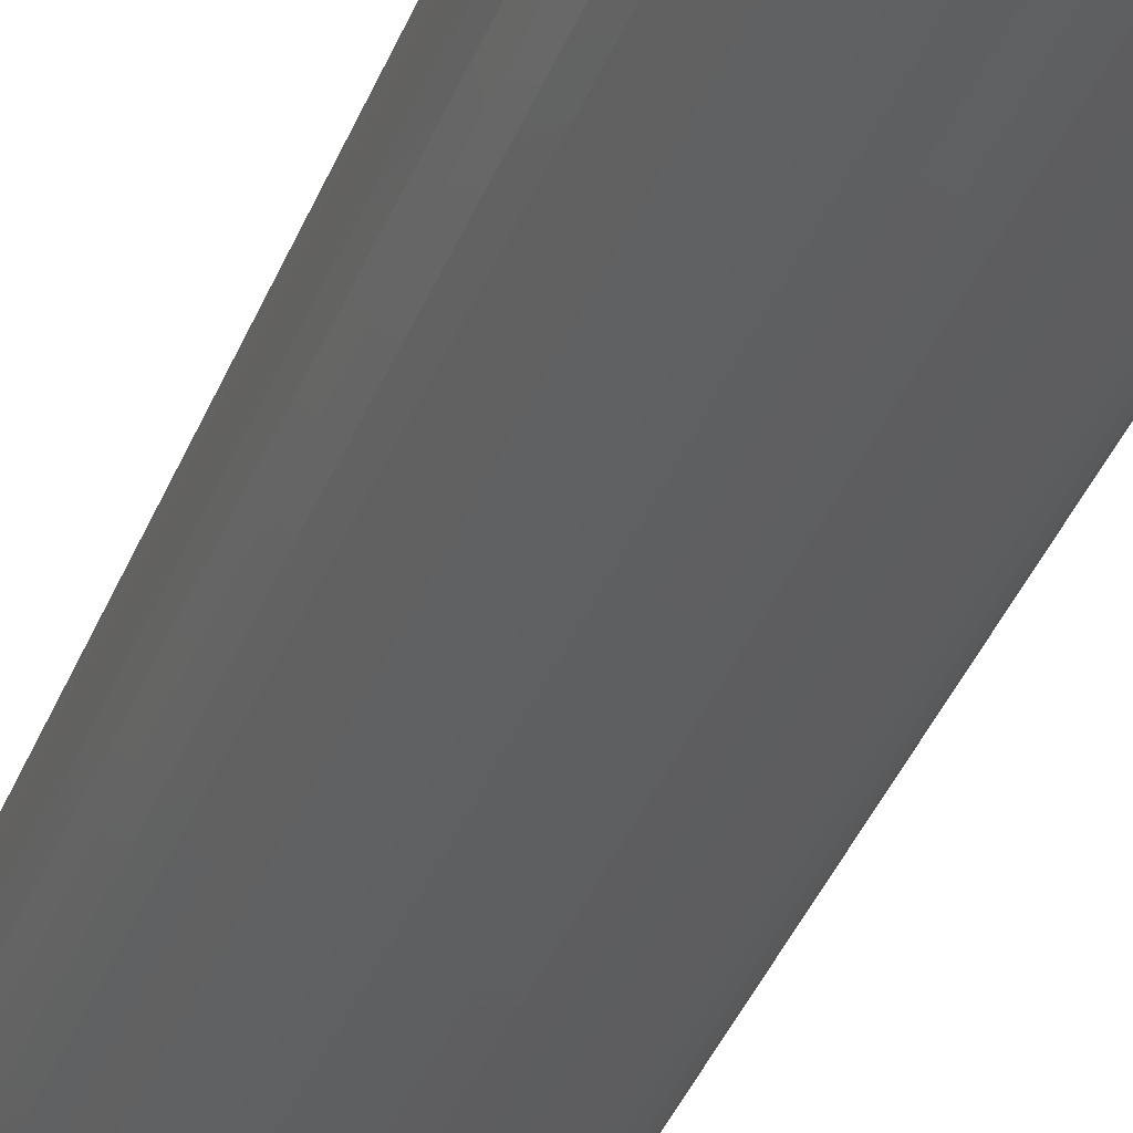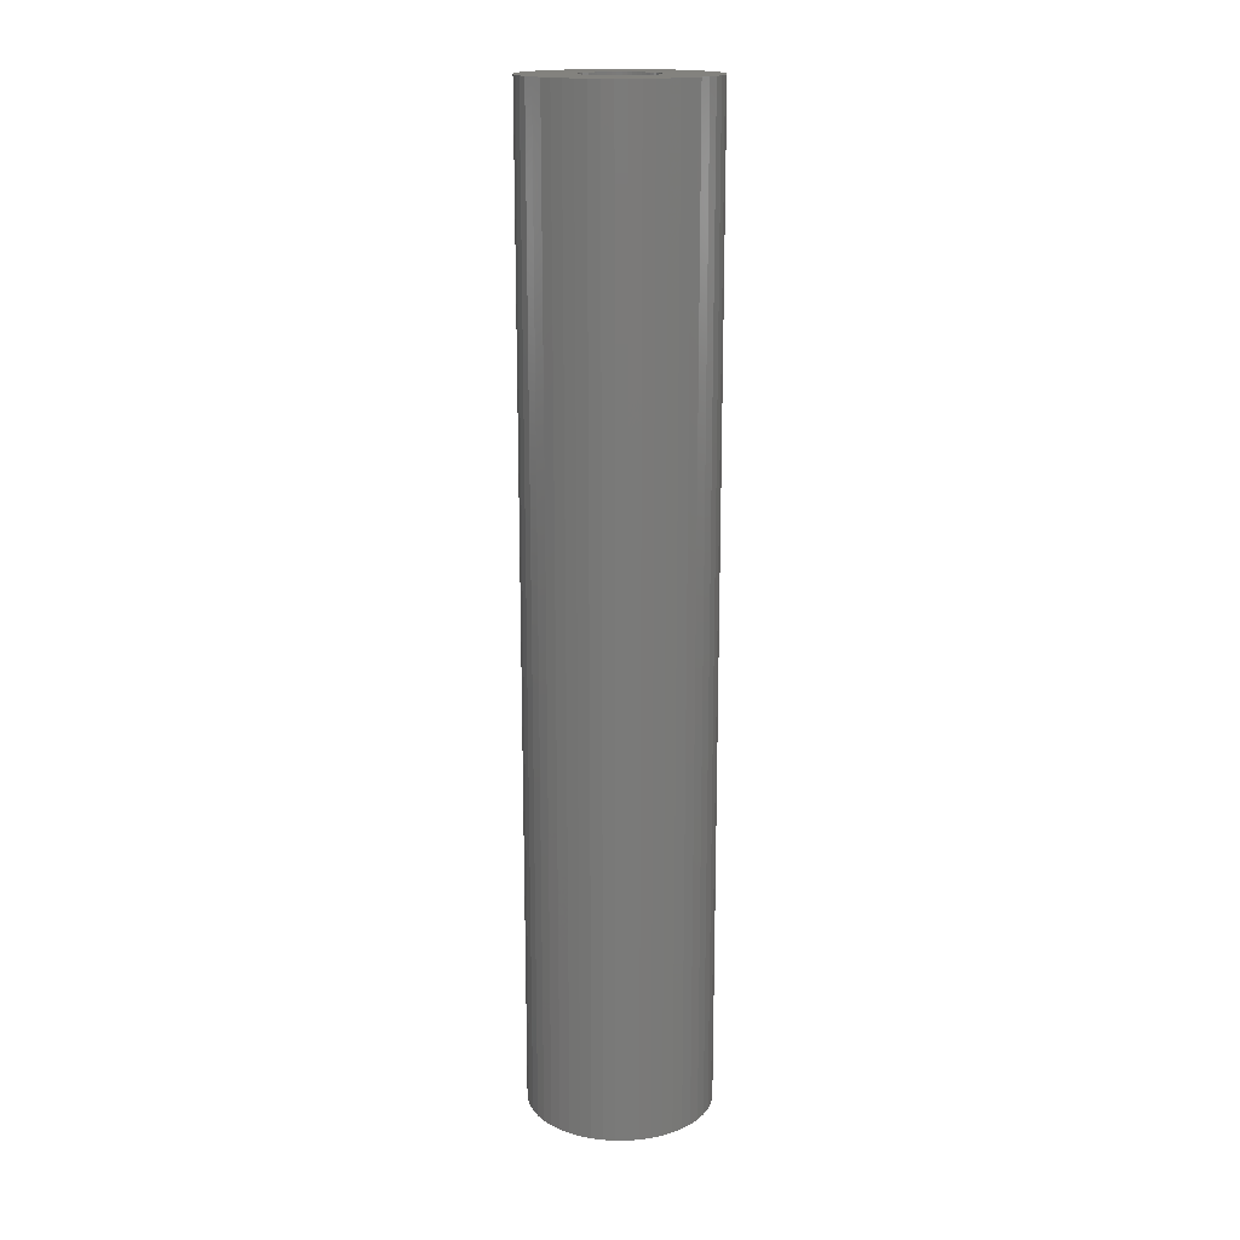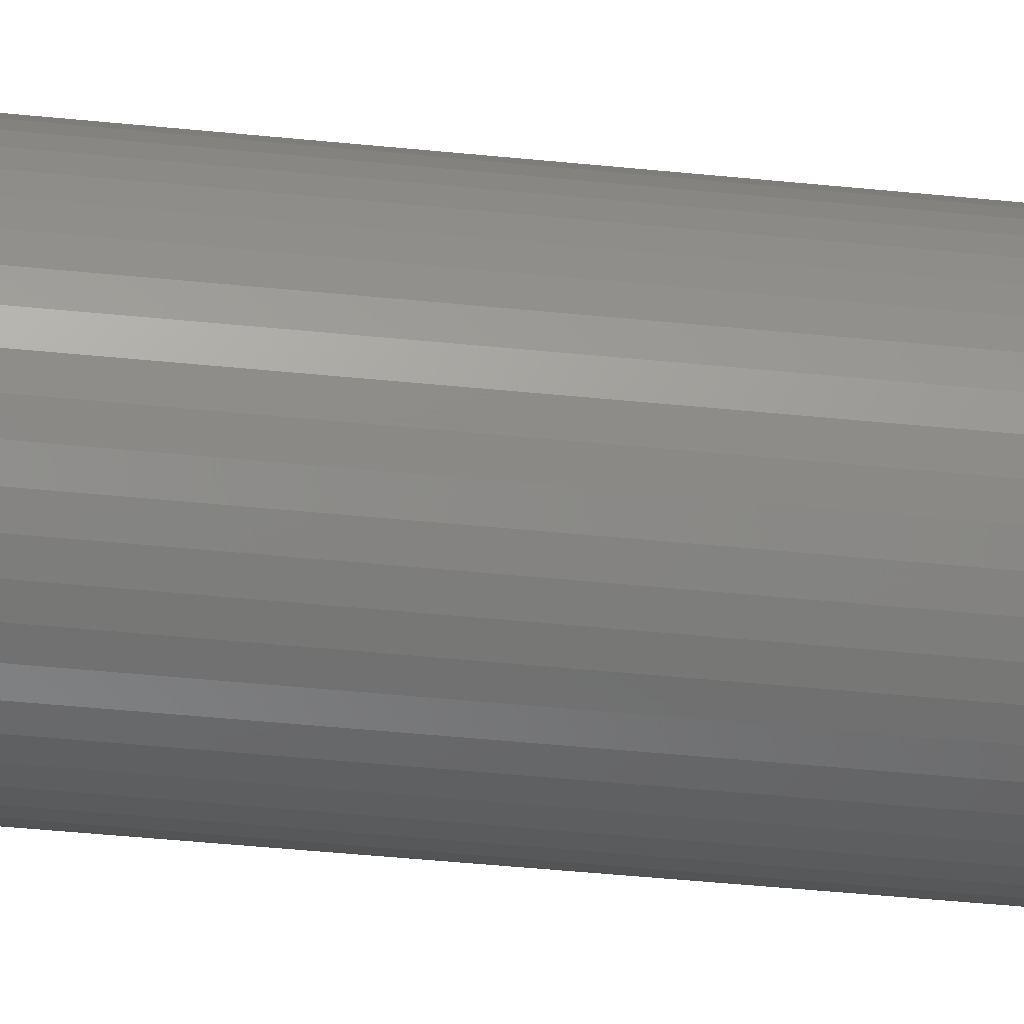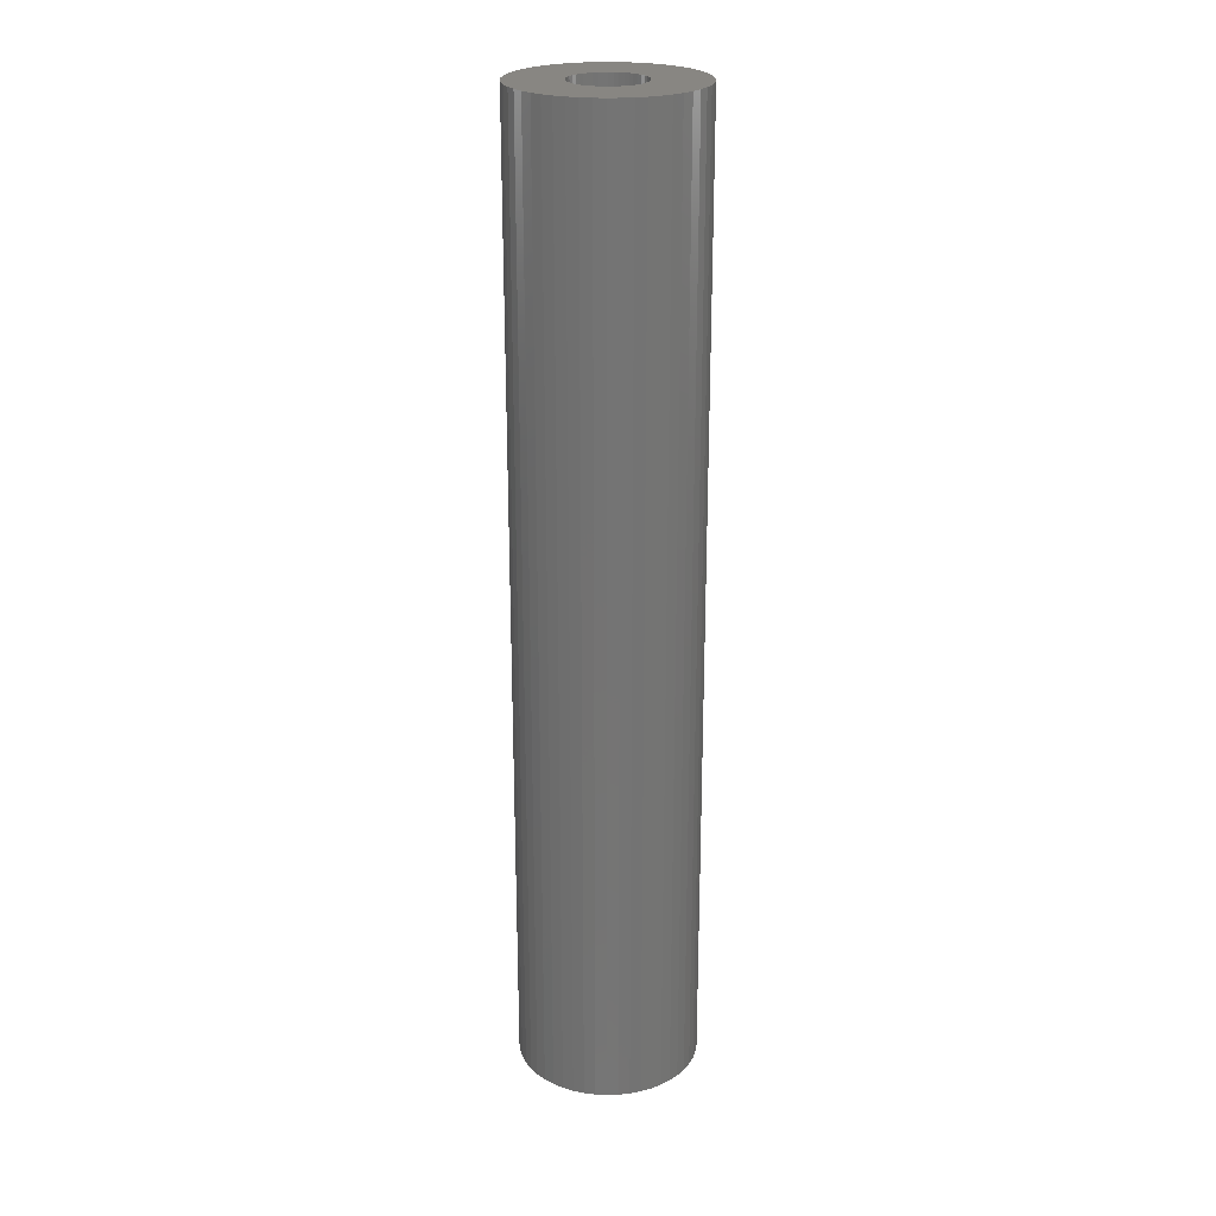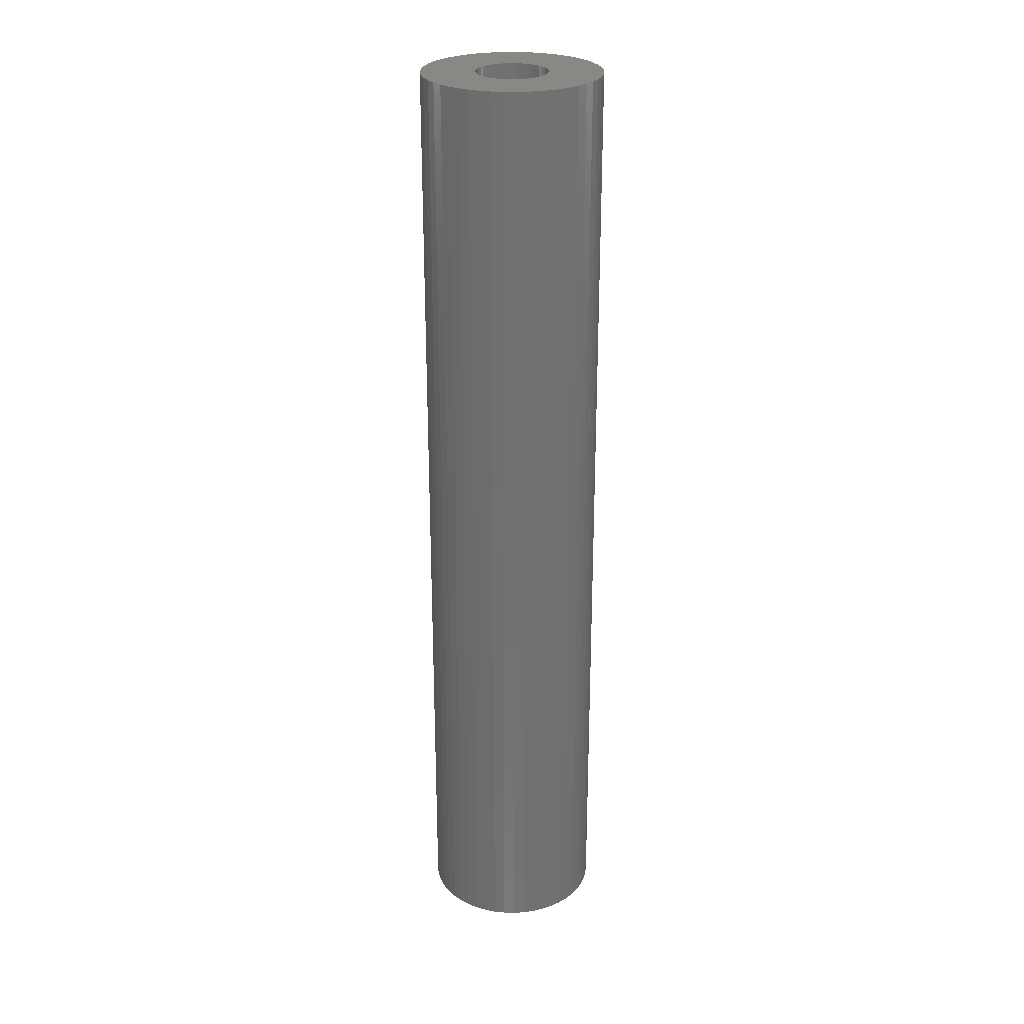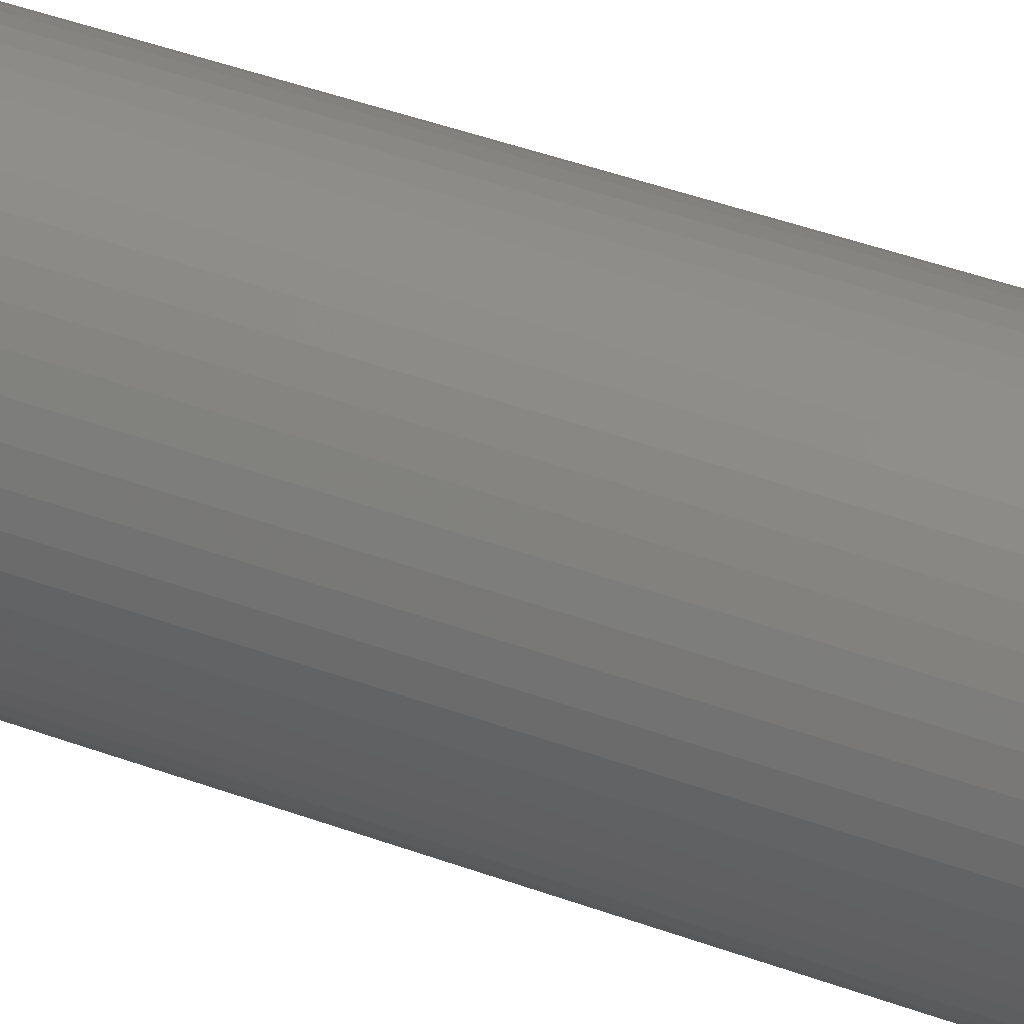
<metadata>
{"format":"stl","ext":"stl","renderer":"f3d","projection":"perspective","resolution":1024,"background":"white","views":[{"elev":-36.4,"azim":160.8,"up":"+Y"},{"elev":17.0,"azim":-94.4,"up":"+Z"},{"elev":-40.4,"azim":82.7,"up":"+Y"},{"elev":23.6,"azim":-118.1,"up":"+Z"},{"elev":26.3,"azim":102.9,"up":"+Z"},{"elev":38.6,"azim":-64.4,"up":"+Y"}]}
</metadata>
<code>
# stl→obj: 200 verts, 400 faces
v 4.5 0 24
v 4.465 0.564 -24
v 4.465 0.564 24
v 4.5 0 -24
v -4.5 0 -24
v -4.465 0.564 24
v -4.465 0.564 -24
v -4.5 0 24
v 0.2826 4.491 -24
v -0.2826 4.491 24
v 0.2826 4.491 24
v -0.2826 4.491 -24
v -0.2826 -4.491 -24
v 0.2826 -4.491 24
v -0.2826 -4.491 24
v 0.2826 -4.491 -24
v 3.28 3.08 -24
v 2.868 3.467 24
v 3.28 3.08 24
v 2.868 3.467 -24
v -2.868 3.467 -24
v -3.28 3.08 24
v -2.868 3.467 24
v -3.28 3.08 -24
v -1.391 4.28 -24
v -1.916 4.072 24
v -1.391 4.28 24
v -1.916 4.072 -24
v 4.184 -1.657 24
v 4.359 -1.119 -24
v 4.359 -1.119 24
v 4.184 -1.657 -24
v 4.184 1.657 24
v 3.943 2.168 -24
v 3.943 2.168 24
v 4.184 1.657 -24
v 4.359 1.119 -24
v 4.359 1.119 24
v 1.916 4.072 -24
v 1.391 4.28 24
v 1.916 4.072 24
v 1.391 4.28 -24
v 0.8432 4.42 24
v 0.8432 4.42 -24
v 2.411 3.799 24
v 2.411 3.799 -24
v -4.184 1.657 -24
v -3.943 2.168 24
v -3.943 2.168 -24
v -4.184 1.657 24
v -4.359 1.119 -24
v -4.359 1.119 24
v -2.411 3.799 24
v -2.411 3.799 -24
v -0.8432 4.42 -24
v -0.8432 4.42 24
v 1.391 -4.28 -24
v 1.916 -4.072 24
v 1.391 -4.28 24
v 1.916 -4.072 -24
v 3.641 2.645 24
v 3.641 2.645 -24
v -3.641 2.645 24
v -3.641 2.645 -24
v 1.8 0 24
v 1.786 0.2256 24
v 4.465 -0.564 24
v 1.743 0.4476 24
v 1.786 -0.2256 24
v 1.674 0.6626 24
v 1.577 0.8672 24
v 1.743 -0.4476 24
v 1.456 1.058 24
v 1.312 1.232 24
v 1.674 -0.6626 24
v 1.147 1.387 24
v 3.943 -2.168 24
v 0.9645 1.52 24
v 1.577 -0.8672 24
v 3.641 -2.645 24
v 0.7664 1.629 24
v 0.5562 1.712 24
v 0.3373 1.768 24
v 0.113 1.796 24
v -0.113 1.796 24
v -0.3373 1.768 24
v -0.5562 1.712 24
v -0.7664 1.629 24
v -0.9645 1.52 24
v -1.147 1.387 24
v -1.312 1.232 24
v -1.456 1.058 24
v -1.577 0.8672 24
v 1.456 -1.058 24
v 3.28 -3.08 24
v 1.312 -1.232 24
v 2.868 -3.467 24
v 1.147 -1.387 24
v 2.411 -3.799 24
v 0.9645 -1.52 24
v 0.7664 -1.629 24
v 0.5562 -1.712 24
v 0.8432 -4.42 24
v 0.3373 -1.768 24
v 0.113 -1.796 24
v -0.113 -1.796 24
v -0.3373 -1.768 24
v -0.8432 -4.42 24
v -0.5562 -1.712 24
v -1.391 -4.28 24
v -0.7664 -1.629 24
v -1.916 -4.072 24
v -0.9645 -1.52 24
v -2.411 -3.799 24
v -1.147 -1.387 24
v -2.868 -3.467 24
v -1.312 -1.232 24
v -3.28 -3.08 24
v -1.456 -1.058 24
v -3.641 -2.645 24
v -1.577 -0.8672 24
v -3.943 -2.168 24
v -1.674 -0.6626 24
v -4.184 -1.657 24
v -1.743 -0.4476 24
v -4.359 -1.119 24
v -1.786 -0.2256 24
v -4.465 -0.564 24
v -1.8 0 24
v -1.674 0.6626 24
v -1.743 0.4476 24
v -1.786 0.2256 24
v 4.465 -0.564 -24
v 3.943 -2.168 -24
v 3.641 -2.645 -24
v -3.28 -3.08 -24
v -2.868 -3.467 -24
v -3.943 -2.168 -24
v -4.184 -1.657 -24
v -3.641 -2.645 -24
v 1.8 0 -24
v 1.786 -0.2256 -24
v 1.743 -0.4476 -24
v 1.786 0.2256 -24
v 1.674 -0.6626 -24
v 1.577 -0.8672 -24
v 1.743 0.4476 -24
v 1.456 -1.058 -24
v 3.28 -3.08 -24
v 1.312 -1.232 -24
v 2.868 -3.467 -24
v 1.674 0.6626 -24
v 1.147 -1.387 -24
v 2.411 -3.799 -24
v 0.9645 -1.52 -24
v 1.577 0.8672 -24
v 0.7664 -1.629 -24
v 0.5562 -1.712 -24
v 0.8432 -4.42 -24
v 0.3373 -1.768 -24
v 0.113 -1.796 -24
v -0.113 -1.796 -24
v -0.3373 -1.768 -24
v -0.8432 -4.42 -24
v -0.5562 -1.712 -24
v -1.391 -4.28 -24
v -0.7664 -1.629 -24
v -1.916 -4.072 -24
v -0.9645 -1.52 -24
v -2.411 -3.799 -24
v -1.147 -1.387 -24
v -1.312 -1.232 -24
v -1.456 -1.058 -24
v -1.577 -0.8672 -24
v 1.456 1.058 -24
v 1.312 1.232 -24
v 1.147 1.387 -24
v 0.9645 1.52 -24
v 0.7664 1.629 -24
v 0.5562 1.712 -24
v 0.3373 1.768 -24
v 0.113 1.796 -24
v -0.113 1.796 -24
v -0.3373 1.768 -24
v -0.5562 1.712 -24
v -0.7664 1.629 -24
v -0.9645 1.52 -24
v -1.147 1.387 -24
v -1.312 1.232 -24
v -1.456 1.058 -24
v -1.577 0.8672 -24
v -1.674 0.6626 -24
v -1.743 0.4476 -24
v -1.786 0.2256 -24
v -1.8 0 -24
v -1.674 -0.6626 -24
v -1.743 -0.4476 -24
v -4.359 -1.119 -24
v -1.786 -0.2256 -24
v -4.465 -0.564 -24
f 1 2 3
f 2 1 4
f 5 6 7
f 6 5 8
f 9 10 11
f 10 9 12
f 13 14 15
f 14 13 16
f 17 18 19
f 18 17 20
f 21 22 23
f 22 21 24
f 25 26 27
f 26 25 28
f 29 30 31
f 30 29 32
f 33 34 35
f 34 33 36
f 3 37 38
f 37 3 2
f 39 40 41
f 40 39 42
f 42 43 40
f 43 42 44
f 20 45 18
f 45 20 46
f 47 48 49
f 48 47 50
f 51 50 47
f 50 51 52
f 28 53 26
f 53 28 54
f 55 27 56
f 27 55 25
f 57 58 59
f 58 57 60
f 38 36 33
f 36 38 37
f 61 17 19
f 17 61 62
f 35 62 61
f 62 35 34
f 44 11 43
f 11 44 9
f 46 41 45
f 41 46 39
f 49 63 64
f 63 49 48
f 64 22 24
f 22 64 63
f 7 52 51
f 52 7 6
f 65 1 3
f 66 3 38
f 1 65 67
f 68 38 33
f 69 67 65
f 70 33 35
f 67 69 31
f 71 35 61
f 72 31 69
f 73 61 19
f 31 72 29
f 74 19 18
f 75 29 72
f 76 18 45
f 29 75 77
f 78 45 41
f 79 77 75
f 77 79 80
f 3 66 65
f 38 68 66
f 33 70 68
f 35 71 70
f 61 73 71
f 81 41 40
f 19 74 73
f 18 76 74
f 45 78 76
f 82 40 43
f 41 81 78
f 40 82 81
f 43 83 82
f 11 83 43
f 11 84 83
f 11 85 84
f 10 85 11
f 10 86 85
f 56 86 10
f 86 56 87
f 27 87 56
f 87 27 88
f 26 88 27
f 88 26 89
f 53 89 26
f 89 53 90
f 23 90 53
f 90 23 91
f 22 91 23
f 91 22 92
f 92 63 93
f 63 92 22
f 94 80 79
f 80 94 95
f 96 95 94
f 95 96 97
f 98 97 96
f 97 98 99
f 100 99 98
f 99 100 58
f 101 58 100
f 58 101 59
f 102 59 101
f 59 102 103
f 104 103 102
f 104 14 103
f 105 14 104
f 106 14 105
f 106 15 14
f 107 15 106
f 108 107 109
f 110 109 111
f 107 108 15
f 112 111 113
f 114 113 115
f 116 115 117
f 109 110 108
f 118 117 119
f 120 119 121
f 122 121 123
f 124 123 125
f 126 125 127
f 111 112 110
f 128 127 129
f 48 93 63
f 93 48 130
f 113 114 112
f 50 130 48
f 115 116 114
f 130 50 131
f 117 118 116
f 52 131 50
f 119 120 118
f 131 52 132
f 121 122 120
f 6 132 52
f 123 124 122
f 132 6 129
f 125 126 124
f 8 129 6
f 127 128 126
f 129 8 128
f 54 23 53
f 23 54 21
f 12 56 10
f 56 12 55
f 67 4 1
f 4 67 133
f 80 134 77
f 134 80 135
f 31 133 67
f 133 31 30
f 136 116 118
f 116 136 137
f 138 124 139
f 124 138 122
f 140 122 138
f 122 140 120
f 141 4 133
f 142 133 30
f 4 141 2
f 143 30 32
f 144 2 141
f 145 32 134
f 2 144 37
f 146 134 135
f 147 37 144
f 148 135 149
f 37 147 36
f 150 149 151
f 152 36 147
f 153 151 154
f 36 152 34
f 155 154 60
f 156 34 152
f 34 156 62
f 133 142 141
f 30 143 142
f 32 145 143
f 134 146 145
f 135 148 146
f 157 60 57
f 149 150 148
f 151 153 150
f 154 155 153
f 158 57 159
f 60 157 155
f 57 158 157
f 159 160 158
f 16 160 159
f 16 161 160
f 16 162 161
f 13 162 16
f 13 163 162
f 164 163 13
f 163 164 165
f 166 165 164
f 165 166 167
f 168 167 166
f 167 168 169
f 170 169 168
f 169 170 171
f 137 171 170
f 171 137 172
f 136 172 137
f 172 136 173
f 173 140 174
f 140 173 136
f 175 62 156
f 62 175 17
f 176 17 175
f 17 176 20
f 177 20 176
f 20 177 46
f 178 46 177
f 46 178 39
f 179 39 178
f 39 179 42
f 180 42 179
f 42 180 44
f 181 44 180
f 181 9 44
f 182 9 181
f 183 9 182
f 183 12 9
f 184 12 183
f 55 184 185
f 25 185 186
f 184 55 12
f 28 186 187
f 54 187 188
f 21 188 189
f 185 25 55
f 24 189 190
f 64 190 191
f 49 191 192
f 47 192 193
f 51 193 194
f 186 28 25
f 7 194 195
f 138 174 140
f 174 138 196
f 187 54 28
f 139 196 138
f 188 21 54
f 196 139 197
f 189 24 21
f 198 197 139
f 190 64 24
f 197 198 199
f 191 49 64
f 200 199 198
f 192 47 49
f 199 200 195
f 193 51 47
f 5 195 200
f 194 7 51
f 195 5 7
f 16 103 14
f 103 16 159
f 154 97 99
f 97 154 151
f 77 32 29
f 32 77 134
f 166 108 110
f 108 166 164
f 136 120 140
f 120 136 118
f 139 126 198
f 126 139 124
f 95 135 80
f 135 95 149
f 60 99 58
f 99 60 154
f 164 15 108
f 15 164 13
f 168 110 112
f 110 168 166
f 198 128 200
f 128 198 126
f 200 8 5
f 8 200 128
f 151 95 97
f 95 151 149
f 159 59 103
f 59 159 57
f 170 112 114
f 112 170 168
f 137 114 116
f 114 137 170
f 141 66 144
f 66 141 65
f 129 194 132
f 194 129 195
f 183 84 85
f 84 183 182
f 177 74 76
f 74 177 176
f 189 90 91
f 90 189 188
f 186 87 88
f 87 186 185
f 152 71 156
f 71 152 70
f 144 68 147
f 68 144 66
f 180 81 82
f 81 180 179
f 181 82 83
f 82 181 180
f 178 76 78
f 76 178 177
f 130 191 93
f 191 130 192
f 93 190 92
f 190 93 191
f 131 192 130
f 192 131 193
f 188 89 90
f 89 188 187
f 184 85 86
f 85 184 183
f 142 65 141
f 65 142 69
f 162 107 106
f 107 162 163
f 160 105 104
f 105 160 161
f 147 70 152
f 70 147 68
f 175 74 176
f 74 175 73
f 156 73 175
f 73 156 71
f 182 83 84
f 83 182 181
f 179 78 81
f 78 179 178
f 92 189 91
f 189 92 190
f 132 193 131
f 193 132 194
f 185 86 87
f 86 185 184
f 143 69 142
f 69 143 72
f 123 197 125
f 197 123 196
f 157 102 101
f 102 157 158
f 158 104 102
f 104 158 160
f 187 88 89
f 88 187 186
f 155 101 100
f 101 155 157
f 150 98 96
f 98 150 153
f 146 75 145
f 75 146 79
f 150 94 148
f 94 150 96
f 165 111 109
f 111 165 167
f 117 173 119
f 173 117 172
f 127 195 129
f 195 127 199
f 153 100 98
f 100 153 155
f 145 72 143
f 72 145 75
f 148 79 146
f 79 148 94
f 161 106 105
f 106 161 162
f 163 109 107
f 109 163 165
f 169 115 113
f 115 169 171
f 171 117 115
f 117 171 172
f 125 199 127
f 199 125 197
f 167 113 111
f 113 167 169
f 119 174 121
f 174 119 173
f 121 196 123
f 196 121 174

</code>
